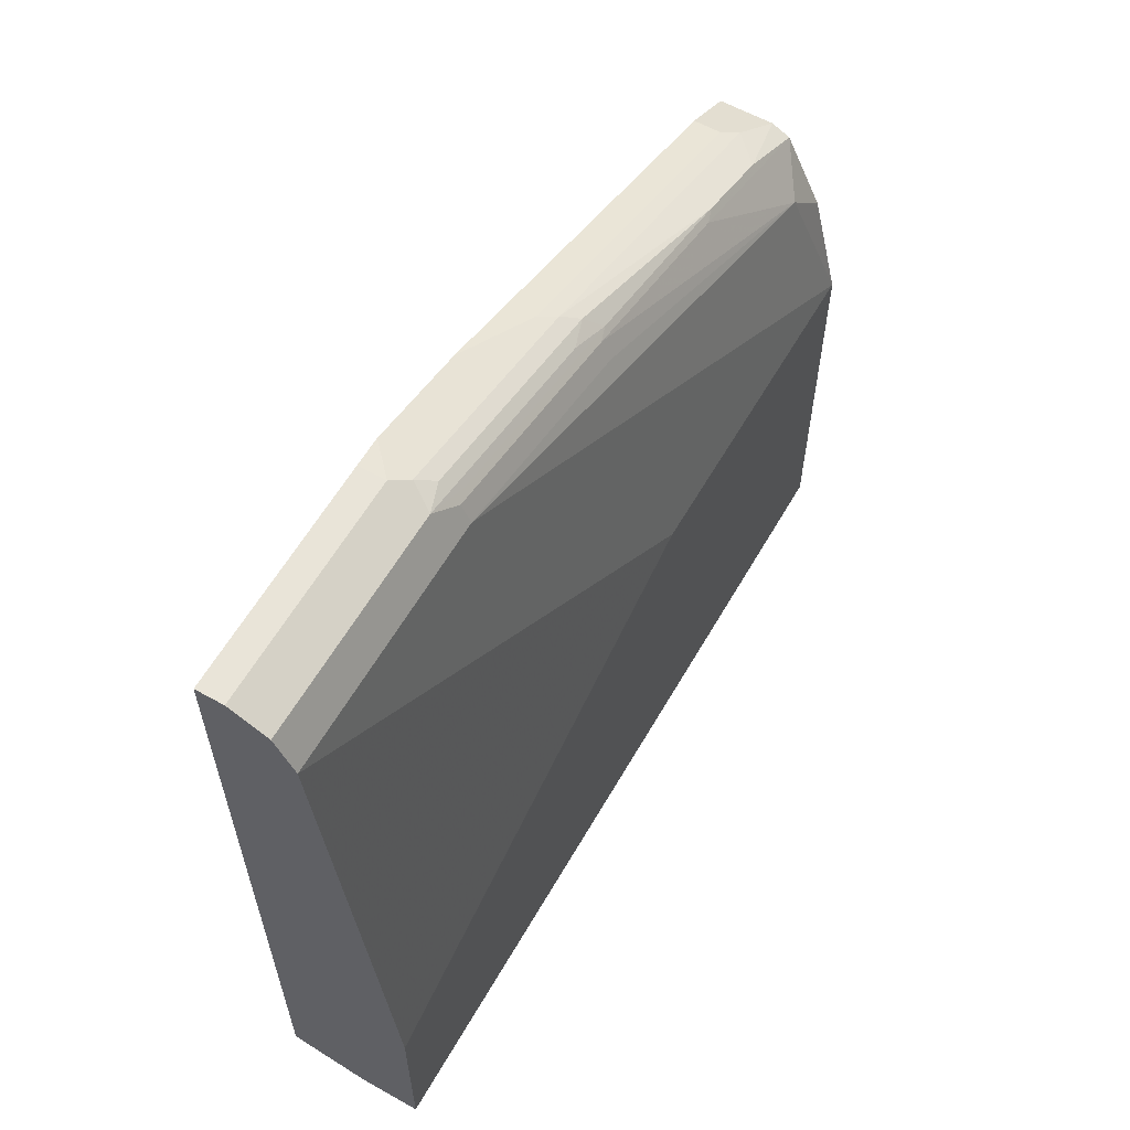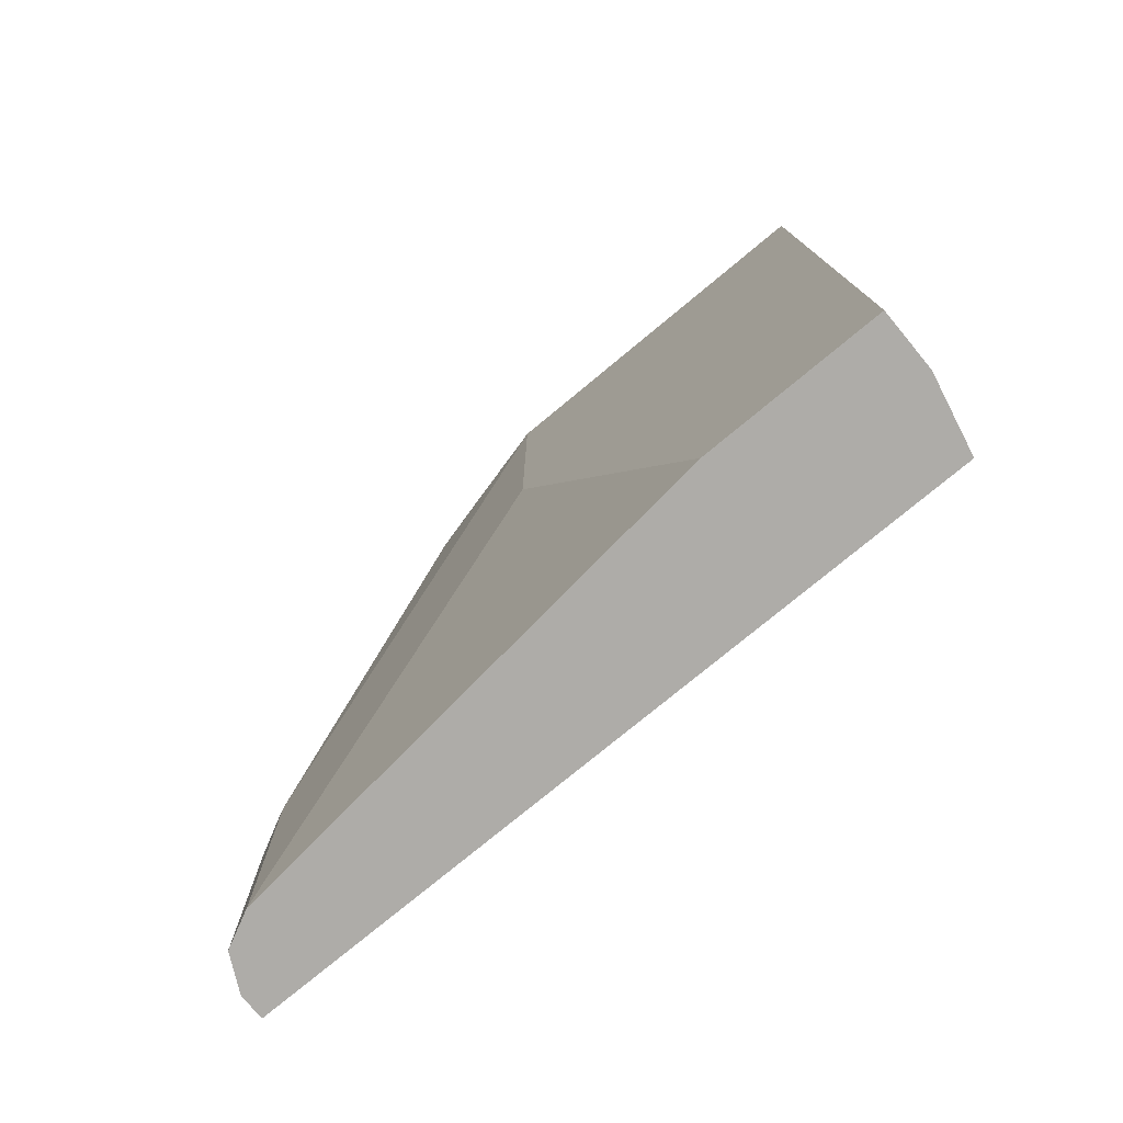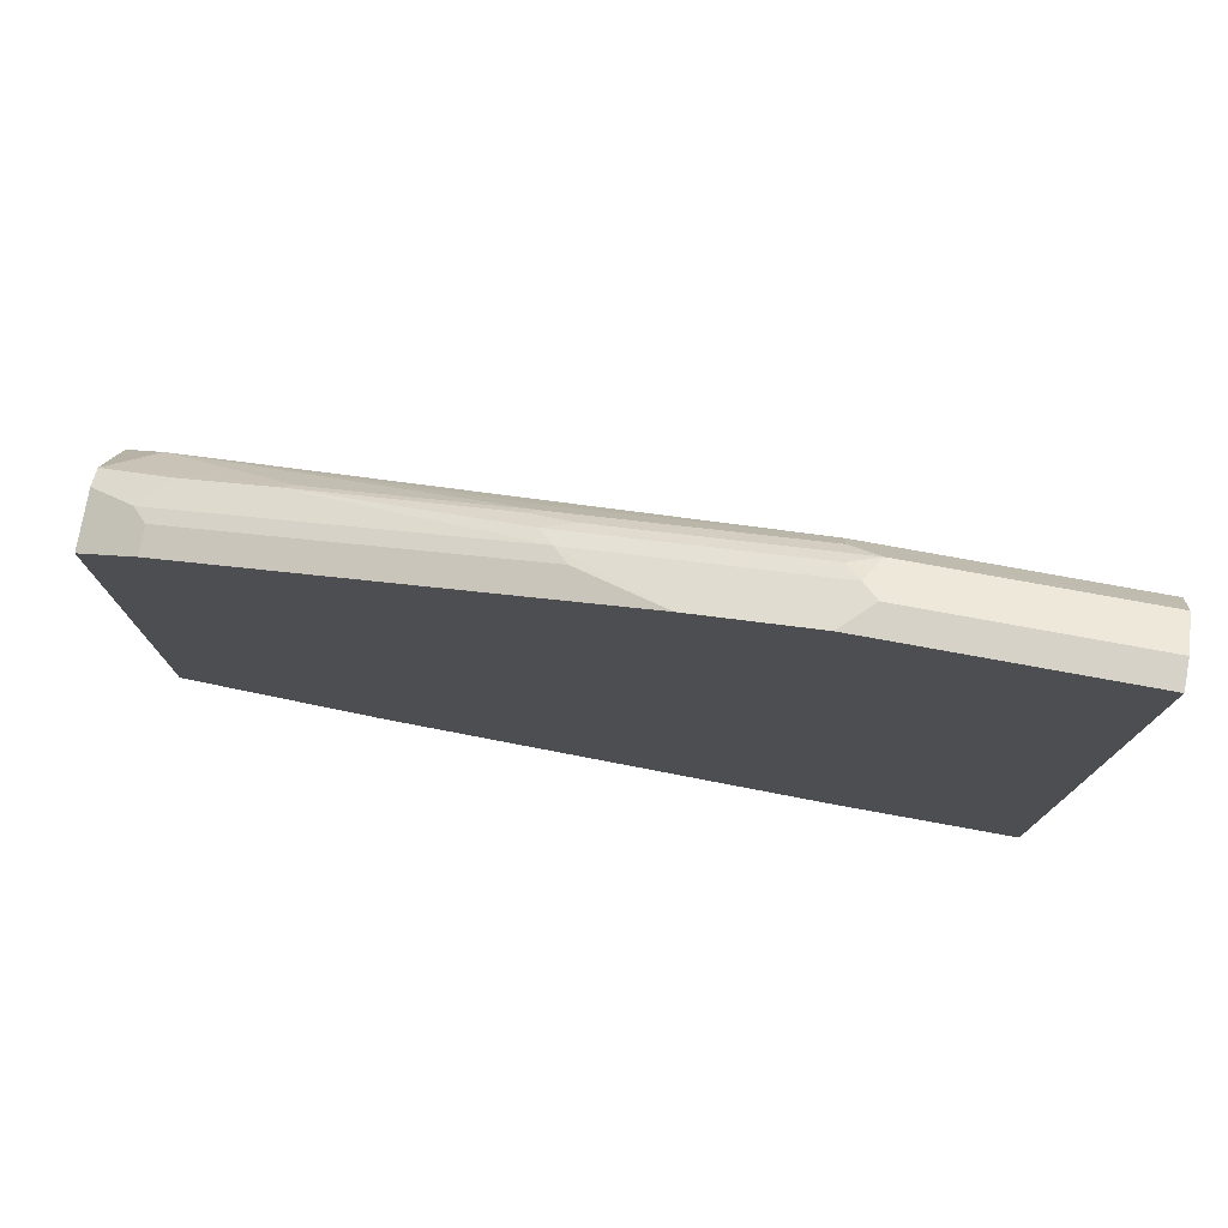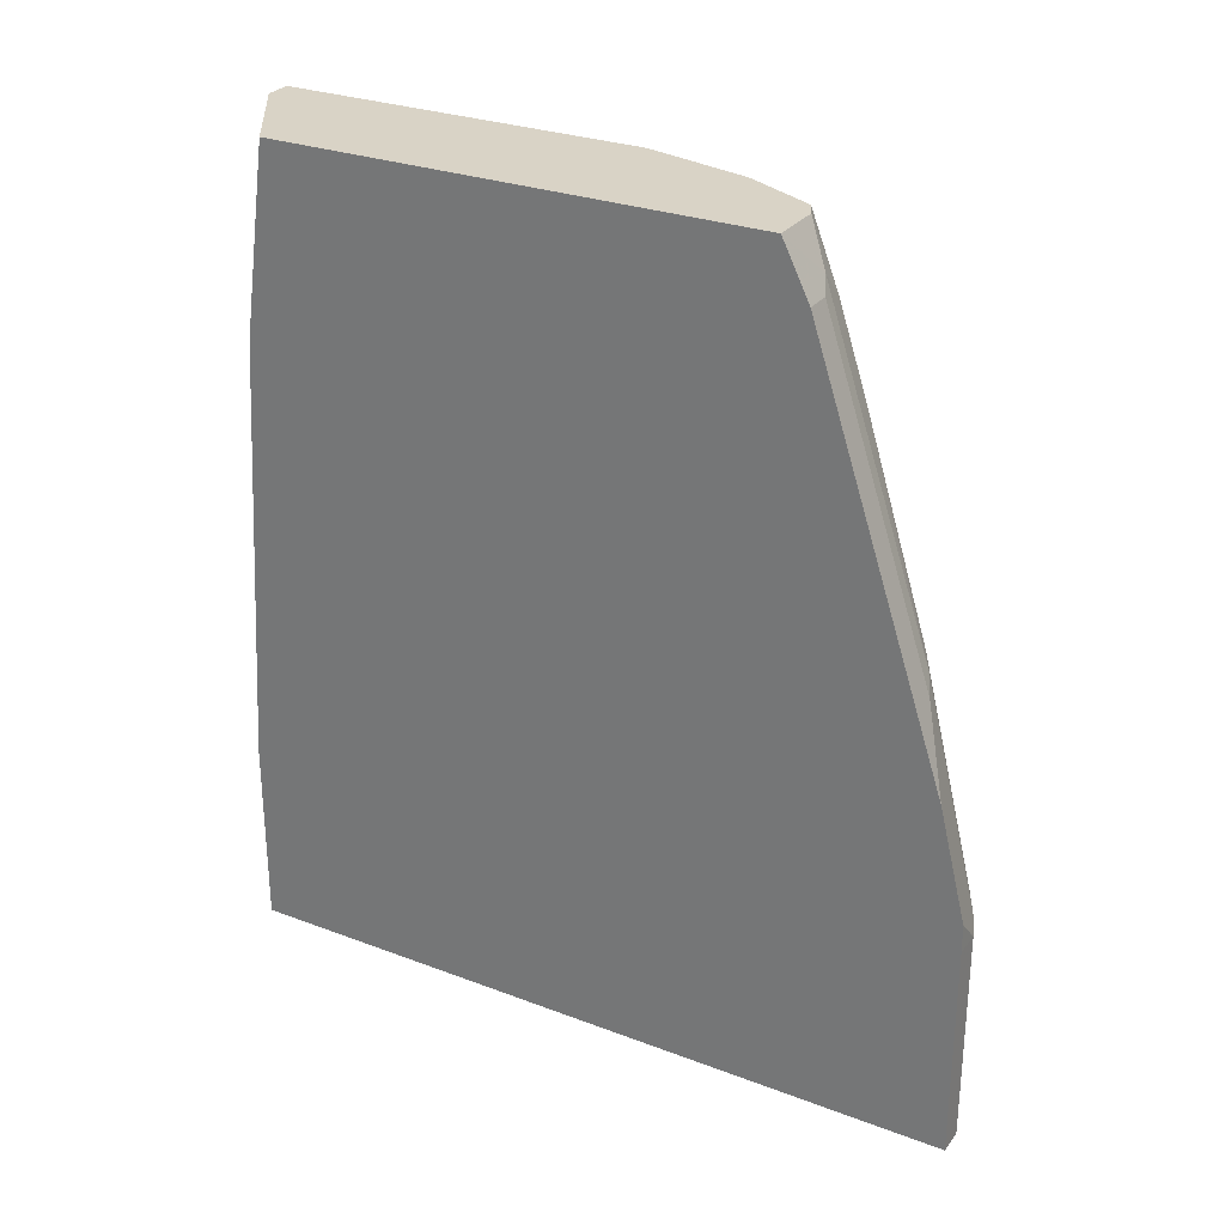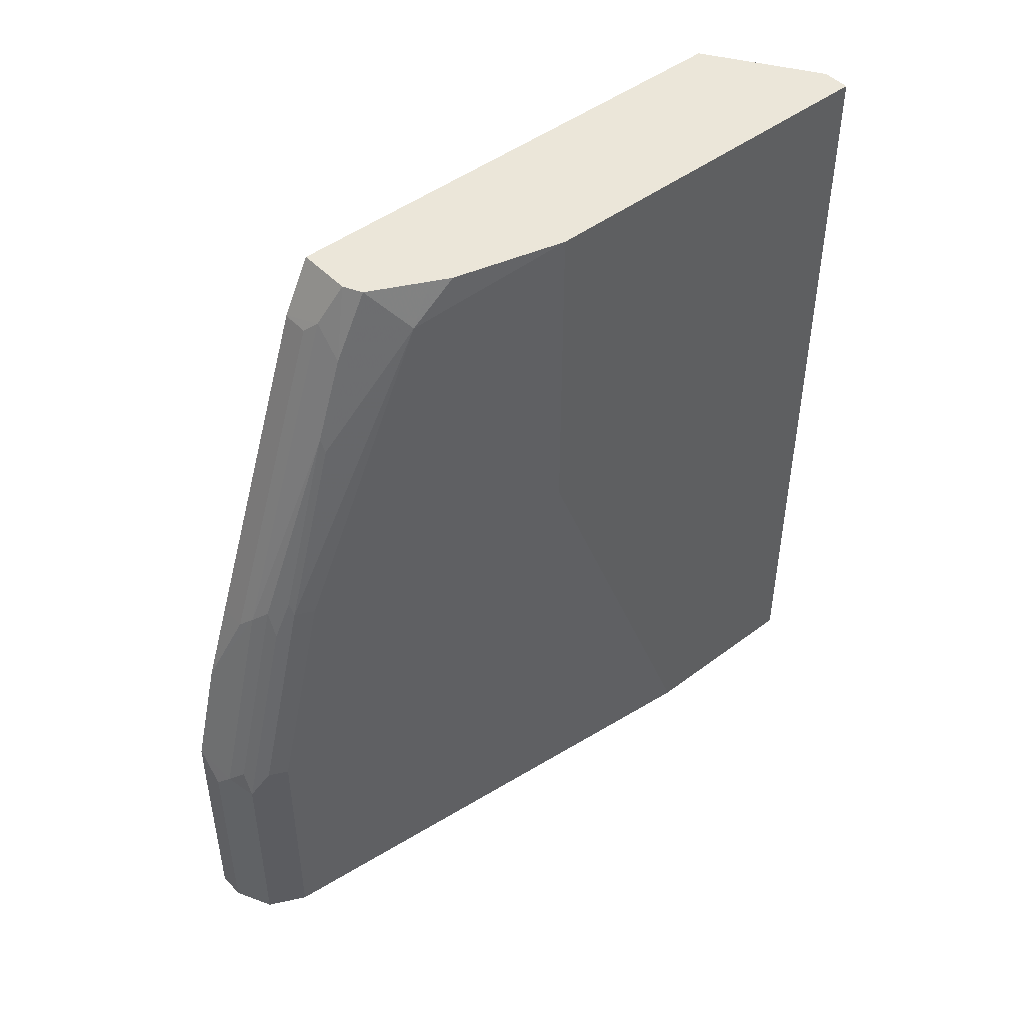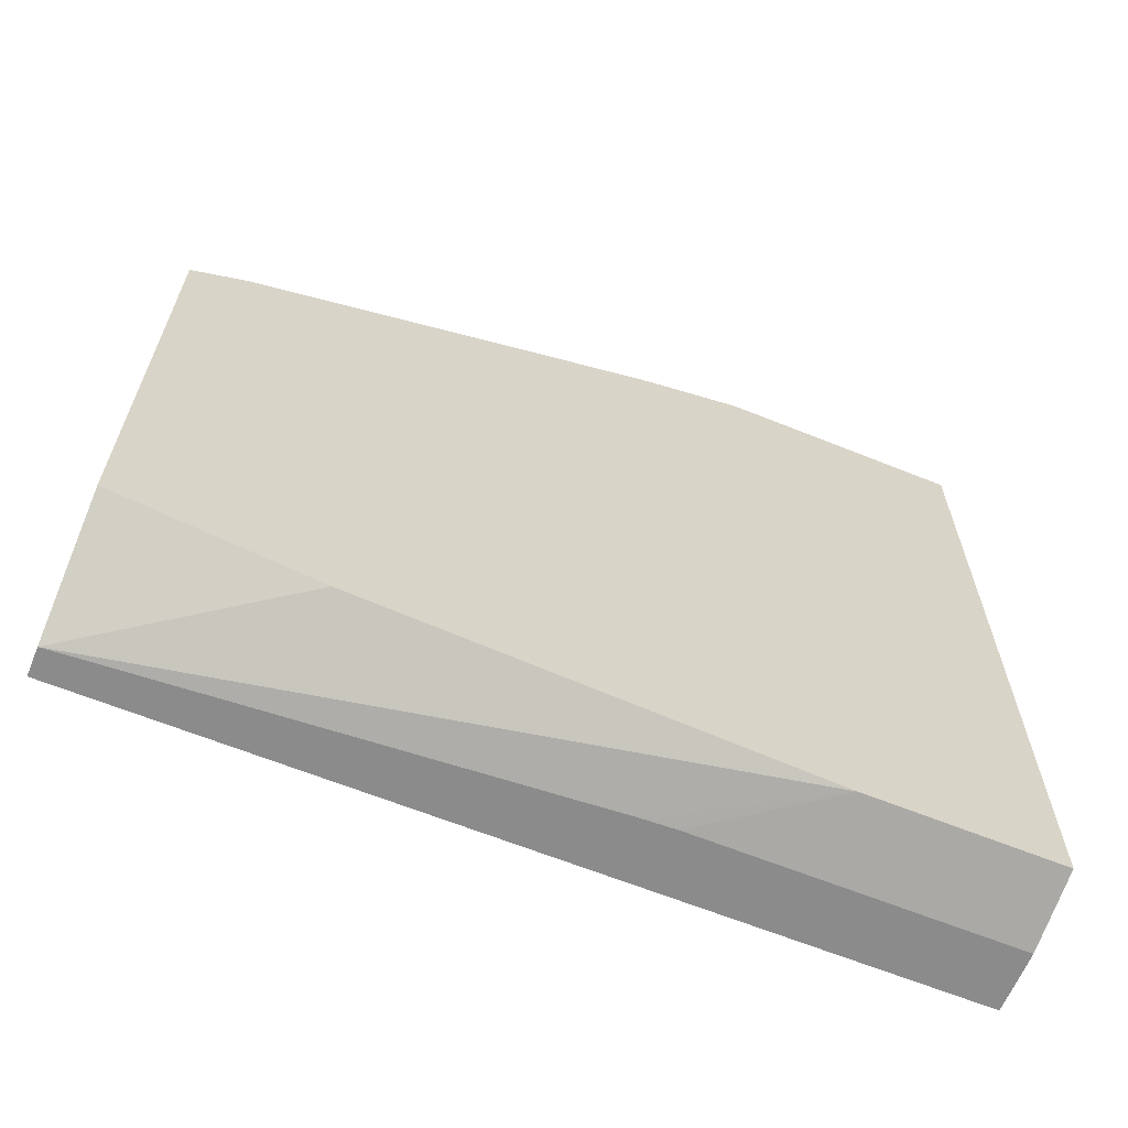
<metadata>
{"format":"obj","ext":"obj","renderer":"f3d","projection":"perspective","resolution":1024,"background":"white","views":[{"elev":59.8,"azim":-150.2,"up":"+Y"},{"elev":-76.9,"azim":-50.4,"up":"+Z"},{"elev":77.4,"azim":100.3,"up":"+Y"},{"elev":28.3,"azim":119.7,"up":"+Z"},{"elev":46.7,"azim":-130.6,"up":"+Z"},{"elev":-63.8,"azim":67.8,"up":"+Y"}]}
</metadata>
<code>
v -0.0007333 0.5014 -0.01815
v -0.0007333 -0.06263 -0.01815
v -0.0209 0.5014 -0.01815
v -0.0007333 0.5014 0.1463
v -0.05856 -0.07528 -0.01815
v -0.0007333 -0.06263 0.1261
v -0.02273 0.5004 -0.01815
v -0.0209 0.5014 0.1463
v -0.0007333 0.5011 0.1672
v -0.1045 -0.07528 -0.01815
v -0.05856 -0.07528 0.2175
v -0.05958 -0.07528 0.2425
v -0.0007333 -0.04174 0.4603
v -0.08356 -0.07528 0.6058
v -0.03666 0.4935 -0.01815
v -0.03135 0.4962 0.1567
v -0.0007333 0.501 0.1679
v -0.1045 0.0627 -0.01815
v -0.1045 -0.07528 0.6058
v -0.0007333 -0.02086 0.6058
v -0.04875 0.4875 -0.01815
v -0.04875 0.4875 0.1463
v -0.04179 0.4883 0.1672
v -0.03135 0.4753 0.2403
v -0.01045 0.4962 0.1776
v -0.0007333 0.4801 0.2515
v -0.06267 0.4596 -0.01815
v -0.1045 0.209 0.3551
v -0.1045 0.209 0.6058
v -0.0007333 0.3551 0.6058
v -0.05662 0.4717 -0.01815
v -0.06267 0.4596 0.1672
v -0.0557 0.4735 0.1672
v -0.05223 0.4753 0.1776
v -0.04875 0.4666 0.2298
v -0.04179 0.4674 0.2507
v -0.03135 0.4544 0.3238
v -0.01045 0.4753 0.2612
v -0.0209 0.4596 0.3133
v -0.0007333 0.4596 0.3133
v -0.08356 0.2925 0.6058
v -0.07834 0.3238 0.5745
v -0.0007333 0.3691 0.578
v -0.03135 0.3708 0.5745
v -0.04179 0.3551 0.6058
v -0.06267 0.4387 0.2507
v -0.0557 0.4526 0.2507
v -0.05223 0.4544 0.2612
v -0.04875 0.4457 0.3133
v -0.04179 0.4465 0.3342
v -0.05223 0.3917 0.4909
v -0.03135 0.4335 0.3865
v -0.0209 0.4387 0.3761
v -0.0007333 0.4387 0.3761
v -0.0766 0.3064 0.6058
v -0.06268 0.3342 0.6058
v -0.0557 0.3482 0.6058
v -0.0557 0.39 0.4805
v -0.0557 0.4317 0.3342
v -0.06267 0.4178 0.3342
v -0.0007333 0.3758 0.5645
v -0.05223 0.3708 0.5536
v -0.04179 0.363 0.5849
v -0.0209 0.376 0.5641
v -0.05223 0.4335 0.3447
v -0.0007333 0.376 0.5641
f 30 44 45
f 32 42 46
f 32 46 47
f 32 47 33
f 33 47 48
f 35 49 50
f 35 48 65
f 35 65 49
f 35 50 36
f 37 50 51
f 30 43 44
f 37 51 52
f 33 48 34
f 29 42 32
f 22 34 48
f 27 29 32
f 27 28 29
f 27 32 31
f 26 39 40
f 26 37 39
f 26 38 37
f 24 37 38
f 24 50 37
f 24 36 50
f 22 31 32
f 22 36 23
f 22 35 36
f 22 48 35
f 37 52 53
f 29 41 42
f 37 53 39
f 47 59 65
f 39 54 40
f 53 66 54
f 53 64 66
f 51 59 58
f 51 65 59
f 51 57 62
f 51 58 57
f 50 65 51
f 49 65 50
f 47 65 48
f 46 59 47
f 46 60 59
f 45 62 57
f 45 63 62
f 44 51 62
f 44 52 51
f 44 53 52
f 44 64 53
f 61 66 64
f 44 61 64
f 44 63 45
f 44 62 63
f 43 61 44
f 42 60 46
f 42 59 60
f 42 58 59
f 42 57 58
f 42 56 57
f 42 55 56
f 41 55 42
f 39 53 54
f 22 33 34
f 1 61 43
f 21 31 22
f 5 11 12
f 4 8 9
f 3 7 8
f 2 11 5
f 2 6 11
f 1 6 2
f 1 13 6
f 1 20 13
f 1 30 20
f 1 43 30
f 1 66 61
f 1 54 66
f 1 40 54
f 5 12 14
f 1 17 26
f 1 4 9
f 1 8 4
f 1 3 8
f 1 7 3
f 1 15 7
f 1 21 15
f 1 31 21
f 1 27 31
f 1 18 27
f 1 10 18
f 1 5 10
f 1 2 5
f 22 32 33
f 1 9 17
f 5 14 19
f 1 26 40
f 6 12 11
f 18 28 27
f 5 19 10
f 17 38 26
f 17 25 38
f 16 21 22
f 16 25 17
f 16 38 25
f 16 24 38
f 16 36 24
f 16 22 23
f 15 21 16
f 14 29 19
f 14 41 29
f 14 55 41
f 14 56 55
f 16 23 36
f 14 57 56
f 6 13 14
f 7 15 16
f 7 16 8
f 8 16 17
f 8 17 9
f 10 19 29
f 6 14 12
f 10 28 18
f 13 20 14
f 14 20 30
f 14 30 45
f 14 45 57
f 10 29 28

</code>
